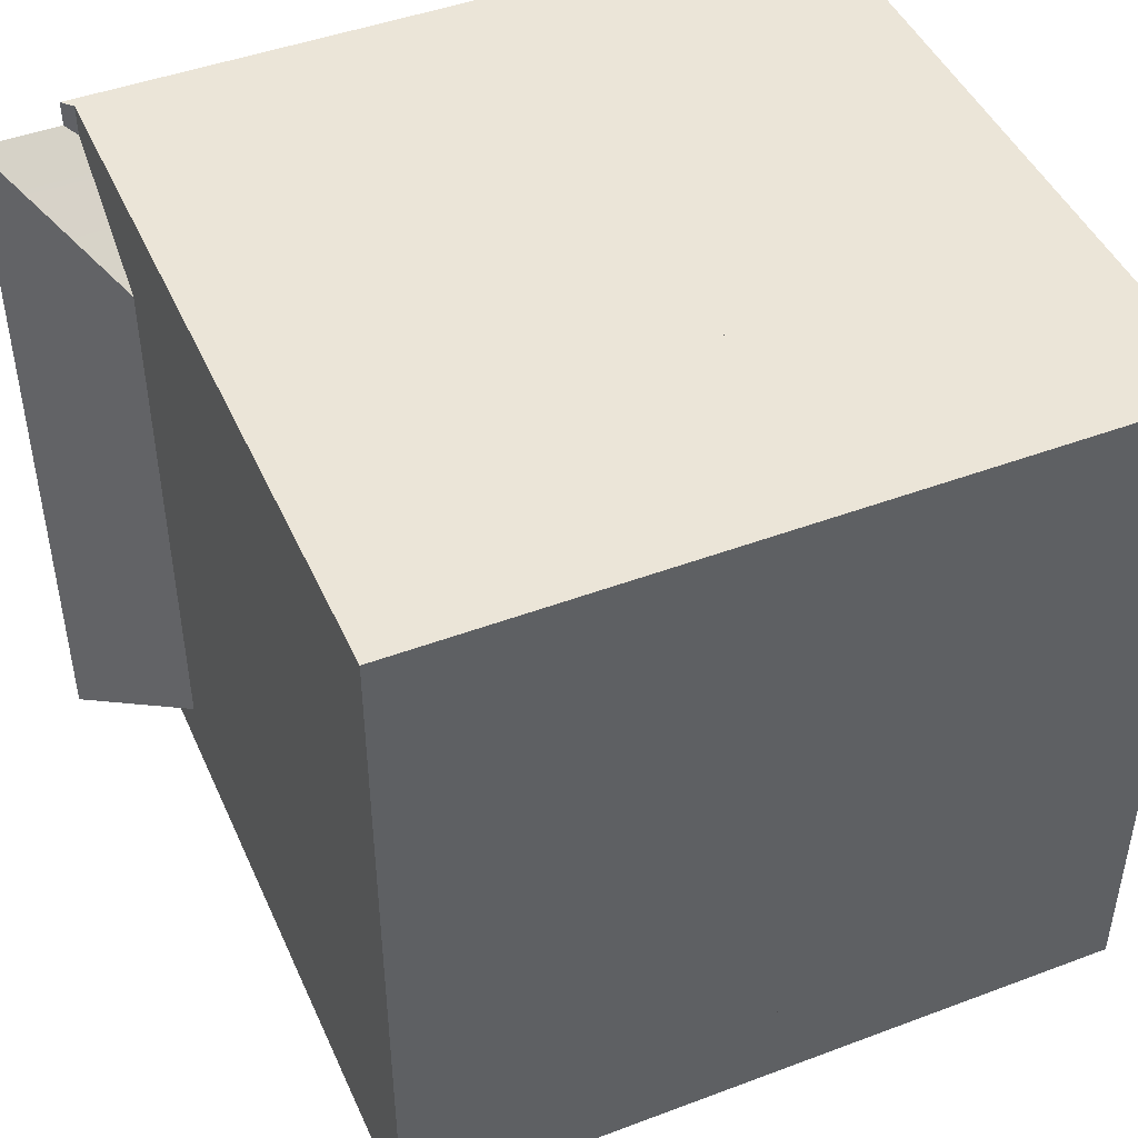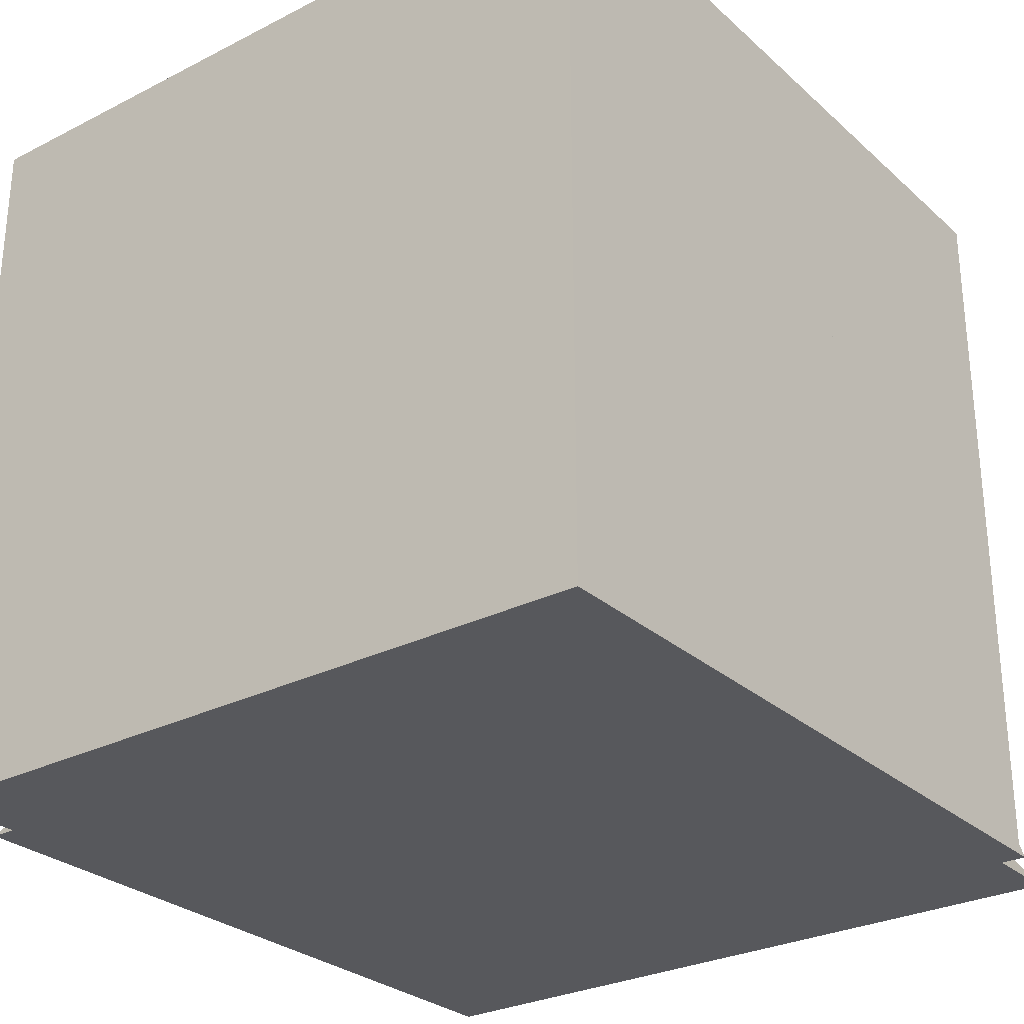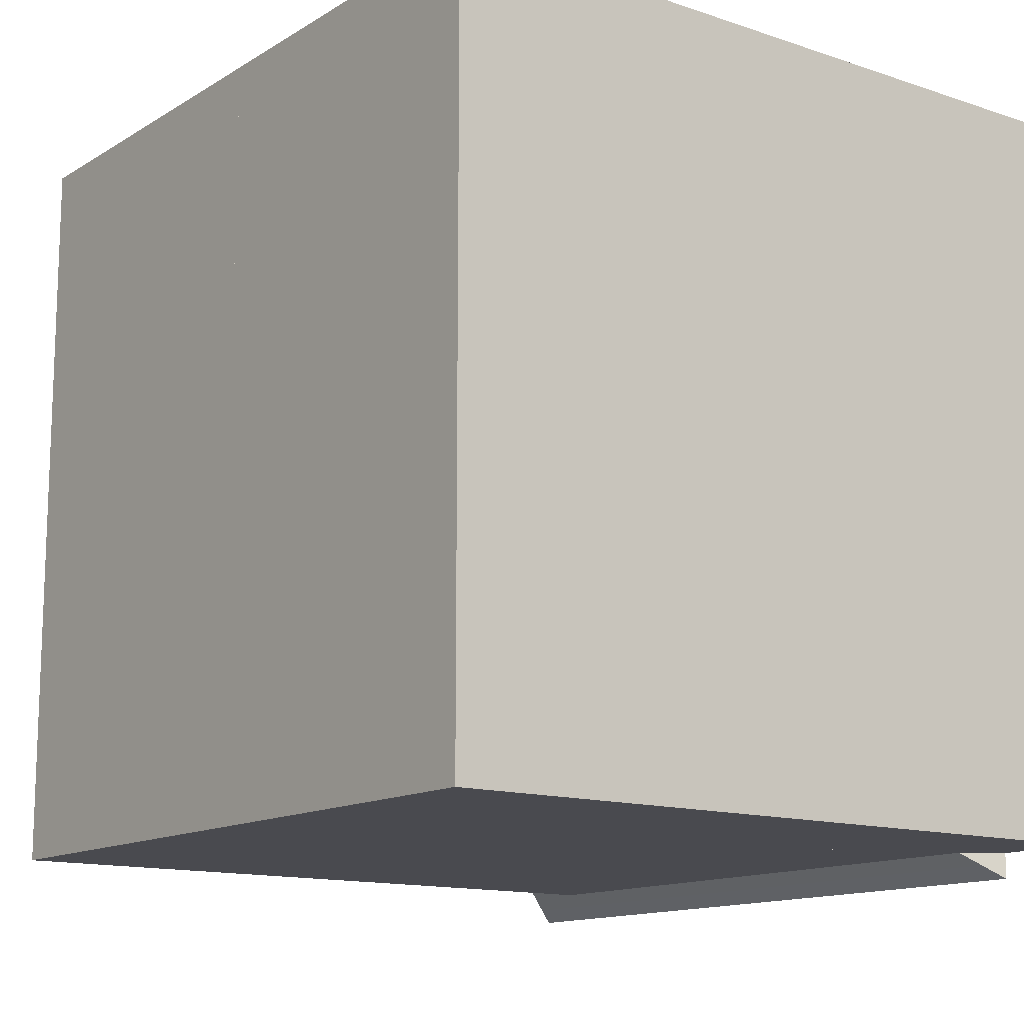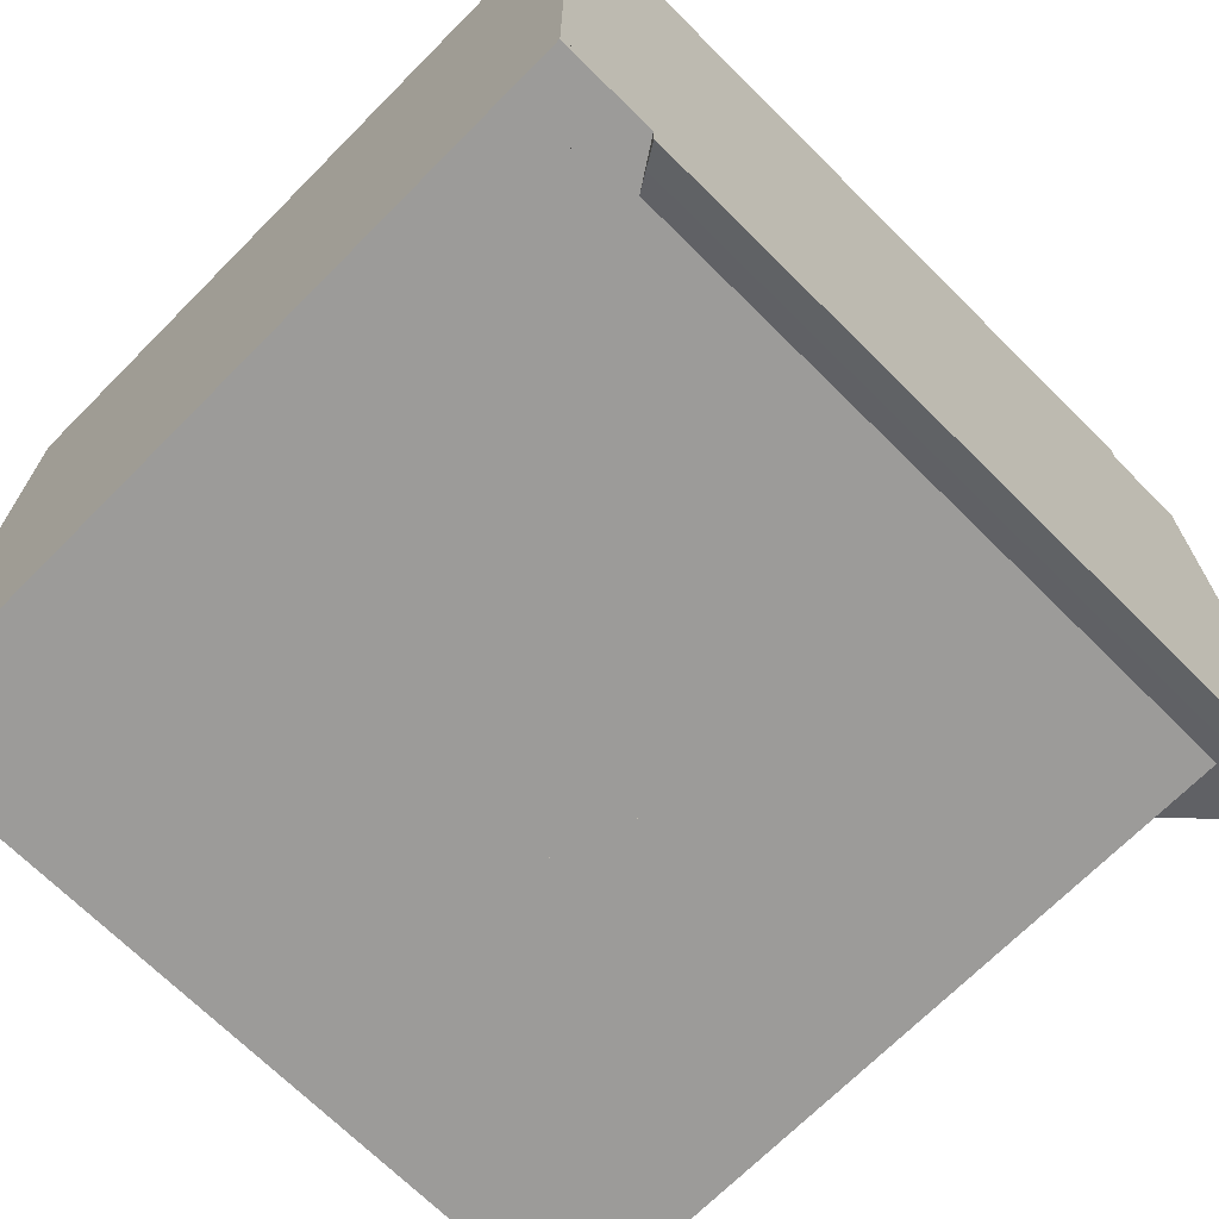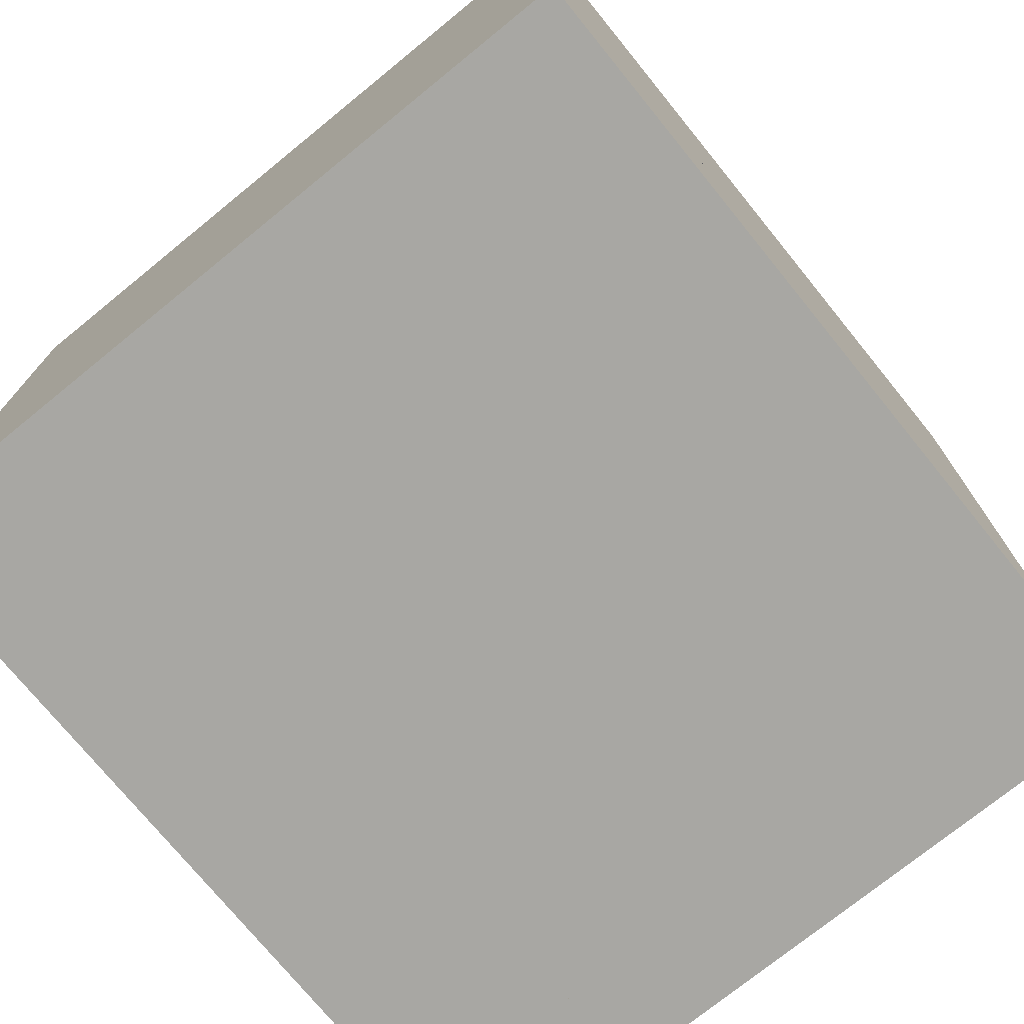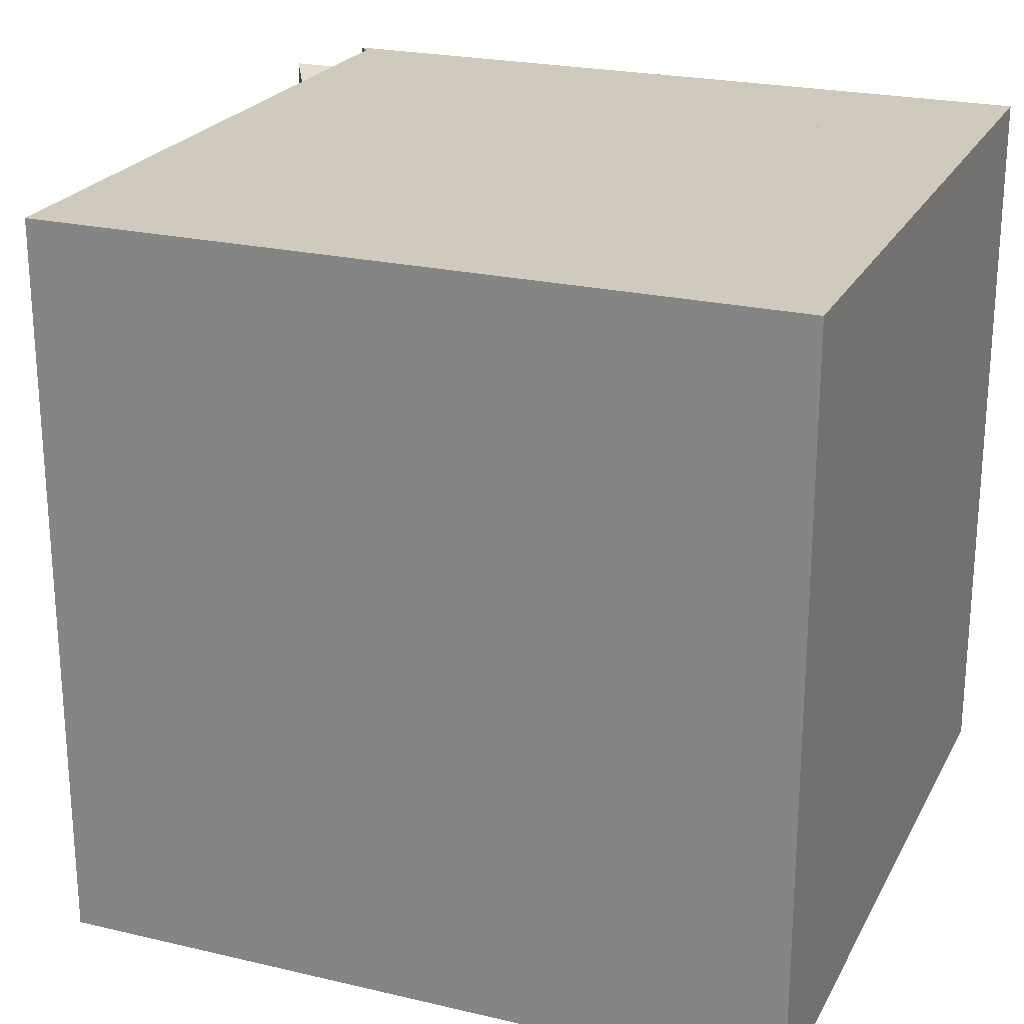
<metadata>
{"format":"obj","ext":"obj","renderer":"f3d","projection":"perspective","resolution":1024,"background":"white","views":[{"elev":45.9,"azim":156.7,"up":"+Z"},{"elev":-28.4,"azim":-52.6,"up":"+Y"},{"elev":-13.5,"azim":-127.0,"up":"+Z"},{"elev":-69.8,"azim":-44.8,"up":"+Z"},{"elev":-74.4,"azim":-50.9,"up":"+Y"},{"elev":23.1,"azim":-158.2,"up":"+Z"}]}
</metadata>
<code>
o Cube.003_Cube.004
v -0.0804 1.333 1
v -0.0804 1.333 -1
v -0.3121 0.6667 -1
v -0.3121 0.6667 1
v -0.01043 2 -1
v 0.06701 2 -1
v 0.137 1.333 -1
v 0.137 1.333 1
v 0.3687 0.6667 1
v 0.3687 0.6667 -1
v 0.06701 2 1
v -0.01043 2 1
v 1.028 -0 1
v 1.028 0 -1
v -0.9717 0 -1
v -0.9717 -0 1
f 1 2 3 4
f 2 5 6 7
f 7 8 9 10
f 8 11 12 1
f 10 9 13 14
f 15 14 13 16
f 7 6 11 8
f 4 3 15 16
f 1 12 5 2
f 13 9 4 16
f 9 8 1 4
f 15 3 10 14
f 3 2 7 10
f 6 5 12 11
o Cube.003_Cube.000
v -1 1.333 1
v -1 1.333 -1
v -1 0.6667 -1
v -1 0.6667 1
v -1 2 -1
v 1 2 -1
v 1 1.333 -1
v 1 1.333 1
v 1 0.6667 1
v 1 0.6667 -1
v 1 2 1
v -1 2 1
v 1 -0 1
v 1 0 -1
v -1 0 -1
v -1 -0 1
f 17 18 19 20
f 18 21 22 23
f 23 24 25 26
f 24 27 28 17
f 26 25 29 30
f 31 30 29 32
f 23 22 27 24
f 20 19 31 32
f 17 28 21 18
f 29 25 20 32
f 25 24 17 20
f 31 19 26 30
f 19 18 23 26
f 22 21 28 27
o default001
v -0.3203 0.6667 0.5018
v 0.02382 1.333 0.1576
v 0.02382 1.333 -0.2948
v -0.3203 0.6667 -0.639
v 0.4762 1.333 -0.2948
v 0.1289 2 -0.1898
v 0.3712 2 -0.1898
v 0.8204 0.6667 -0.639
v 0.4762 1.333 0.1576
v 0.8204 0.6667 0.5018
v 0.3712 2 0.05256
v 0.1289 2 0.05256
v 1.25 1e-06 -1.069
v 1.25 -0 0.9314
v -0.75 -0 0.9314
v -0.75 1e-06 -1.069
f 33 34 35 36
f 37 35 38 39
f 40 37 41 42
f 34 41 43 44
f 45 40 42 46
f 47 48 45 46
f 41 37 39 43
f 47 33 36 48
f 35 34 44 38
f 47 46 42 33
f 33 42 41 34
f 45 48 36 40
f 40 36 35 37
f 43 39 38 44

</code>
